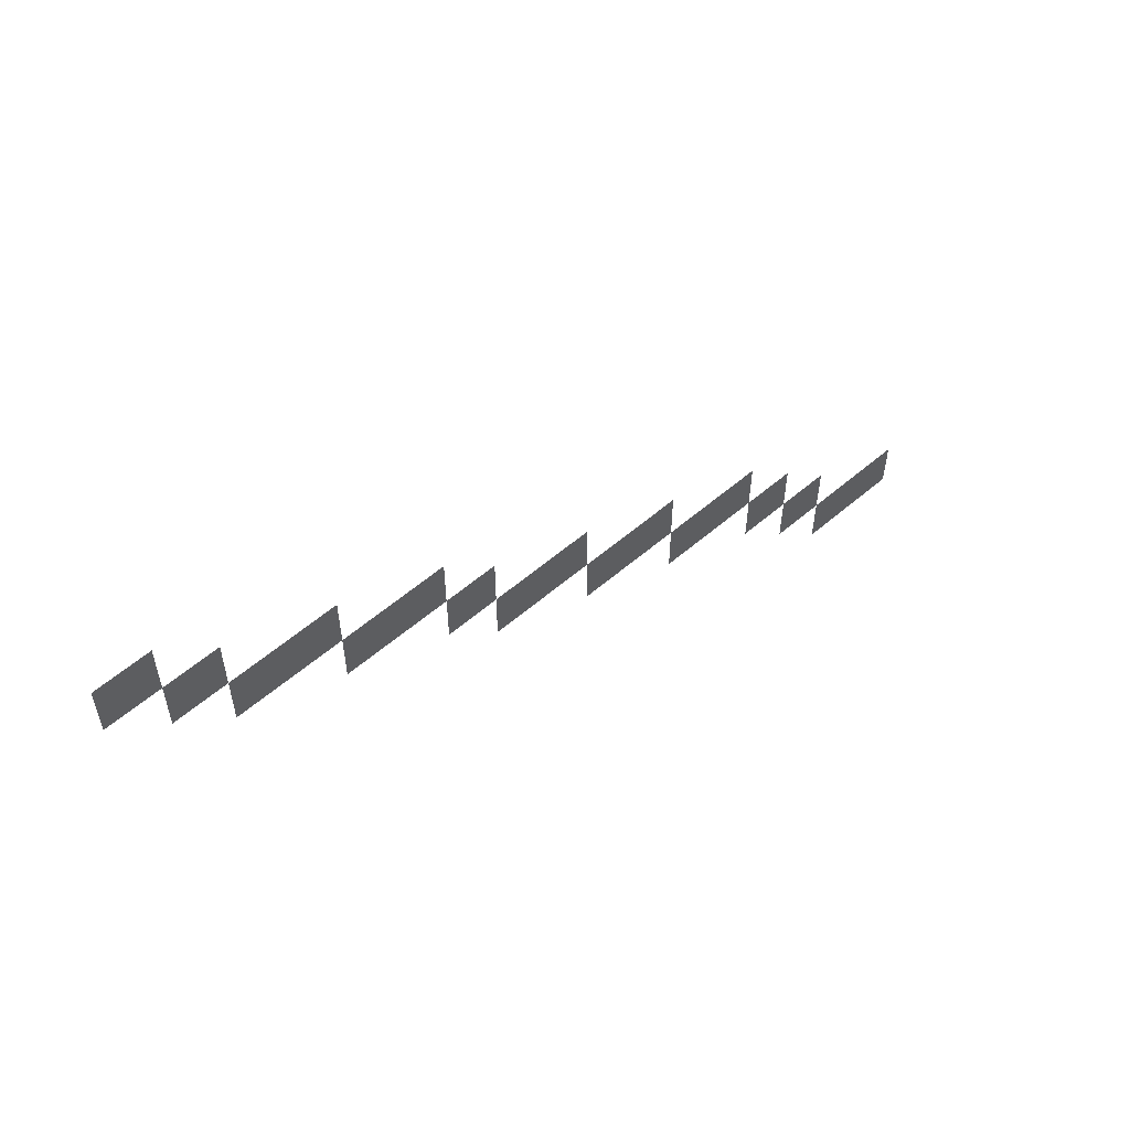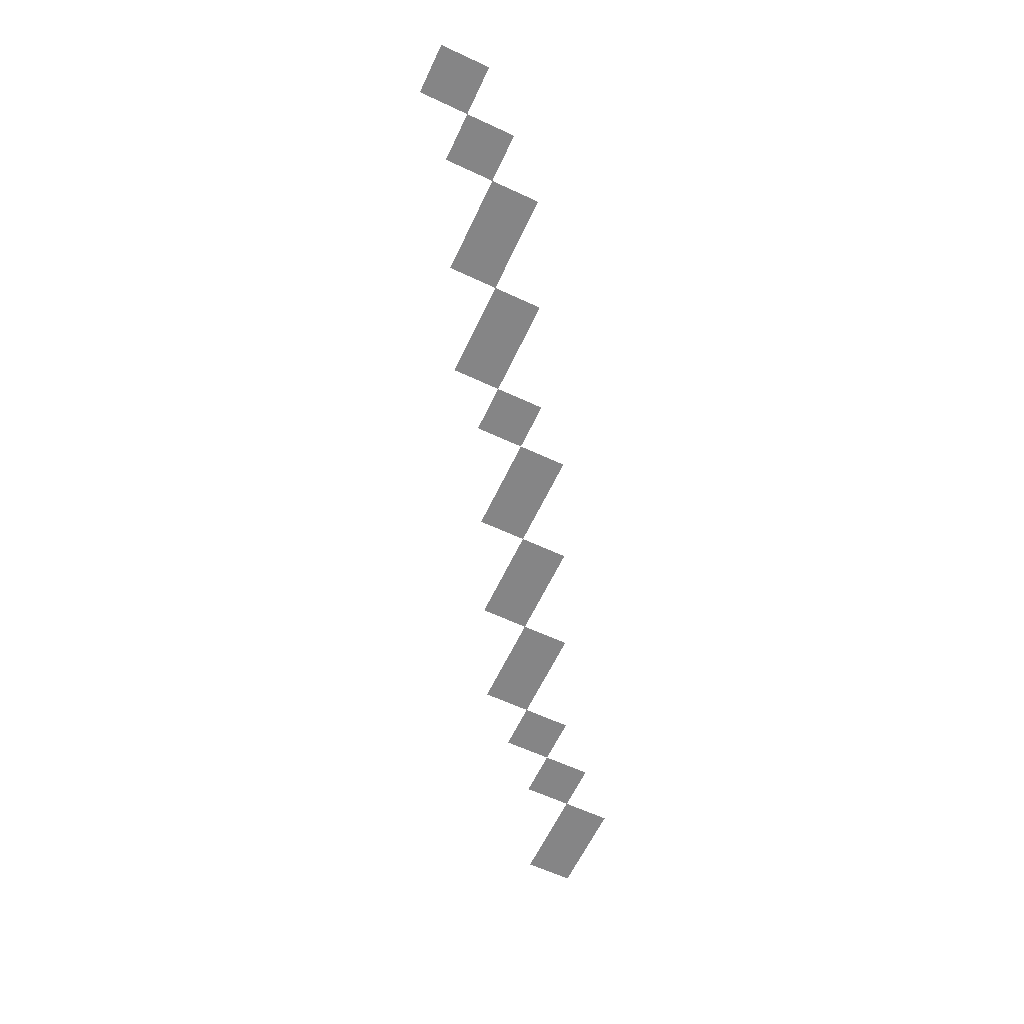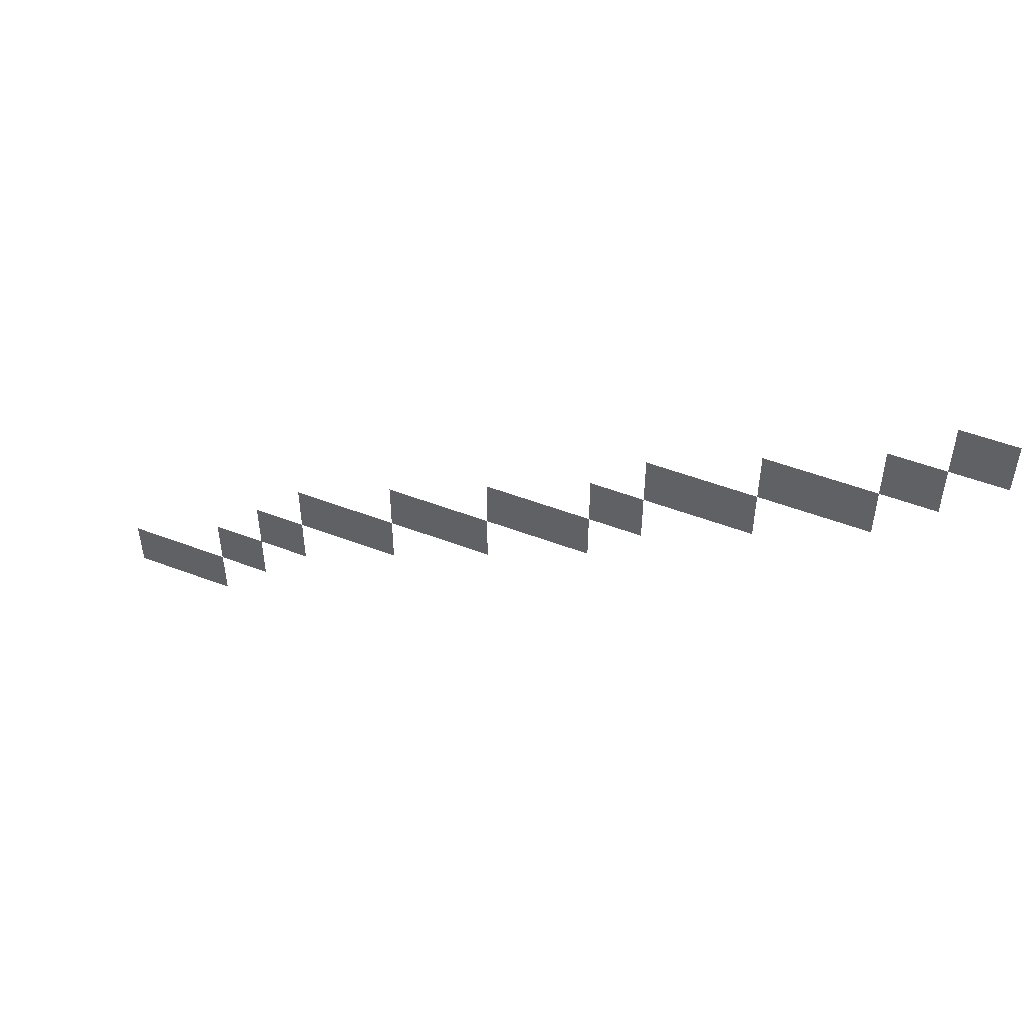
<metadata>
{"format":"obj","ext":"obj","renderer":"f3d","projection":"perspective","resolution":1024,"background":"white","views":[{"elev":56.6,"azim":-41.9,"up":"+Y"},{"elev":-61.9,"azim":-115.3,"up":"+Z"},{"elev":50.4,"azim":-157.3,"up":"+Y"}]}
</metadata>
<code>
v -139.7 -65.07 0
v -140.8 -65.07 0
v -140.8 -64 0
v -139.7 -64 0
v -138.7 -66.13 0
v -139.7 -66.13 0
v -139.7 -65.07 0
v -138.7 -65.07 0
v -137.6 -67.2 0
v -138.7 -67.2 0
v -138.7 -66.13 0
v -137.6 -66.13 0
v -136.5 -67.2 0
v -137.6 -67.2 0
v -137.6 -66.13 0
v -136.5 -66.13 0
v -135.5 -68.27 0
v -136.5 -68.27 0
v -136.5 -67.2 0
v -135.5 -67.2 0
v -134.4 -68.27 0
v -135.5 -68.27 0
v -135.5 -67.2 0
v -134.4 -67.2 0
v -133.3 -69.33 0
v -134.4 -69.33 0
v -134.4 -68.27 0
v -133.3 -68.27 0
v -132.3 -70.4 0
v -133.3 -70.4 0
v -133.3 -69.33 0
v -132.3 -69.33 0
v -131.2 -70.4 0
v -132.3 -70.4 0
v -132.3 -69.33 0
v -131.2 -69.33 0
v -130.1 -71.47 0
v -131.2 -71.47 0
v -131.2 -70.4 0
v -130.1 -70.4 0
v -129.1 -71.47 0
v -130.1 -71.47 0
v -130.1 -70.4 0
v -129.1 -70.4 0
v -128 -72.53 0
v -129.1 -72.53 0
v -129.1 -71.47 0
v -128 -71.47 0
v -126.9 -72.53 0
v -128 -72.53 0
v -128 -71.47 0
v -126.9 -71.47 0
v -125.9 -73.6 0
v -126.9 -73.6 0
v -126.9 -72.53 0
v -125.9 -72.53 0
v -124.8 -74.67 0
v -125.9 -74.67 0
v -125.9 -73.6 0
v -124.8 -73.6 0
v -123.7 -75.73 0
v -124.8 -75.73 0
v -124.8 -74.67 0
v -123.7 -74.67 0
v -122.7 -75.73 0
v -123.7 -75.73 0
v -123.7 -74.67 0
v -122.7 -74.67 0
g RCH_mesh_0012
f 1 2 3 4
f 5 6 7 8
f 9 10 11 12
f 13 14 15 16
f 17 18 19 20
f 21 22 23 24
f 25 26 27 28
f 29 30 31 32
f 33 34 35 36
f 37 38 39 40
f 41 42 43 44
f 45 46 47 48
f 49 50 51 52
f 53 54 55 56
f 57 58 59 60
f 61 62 63 64
f 65 66 67 68

</code>
